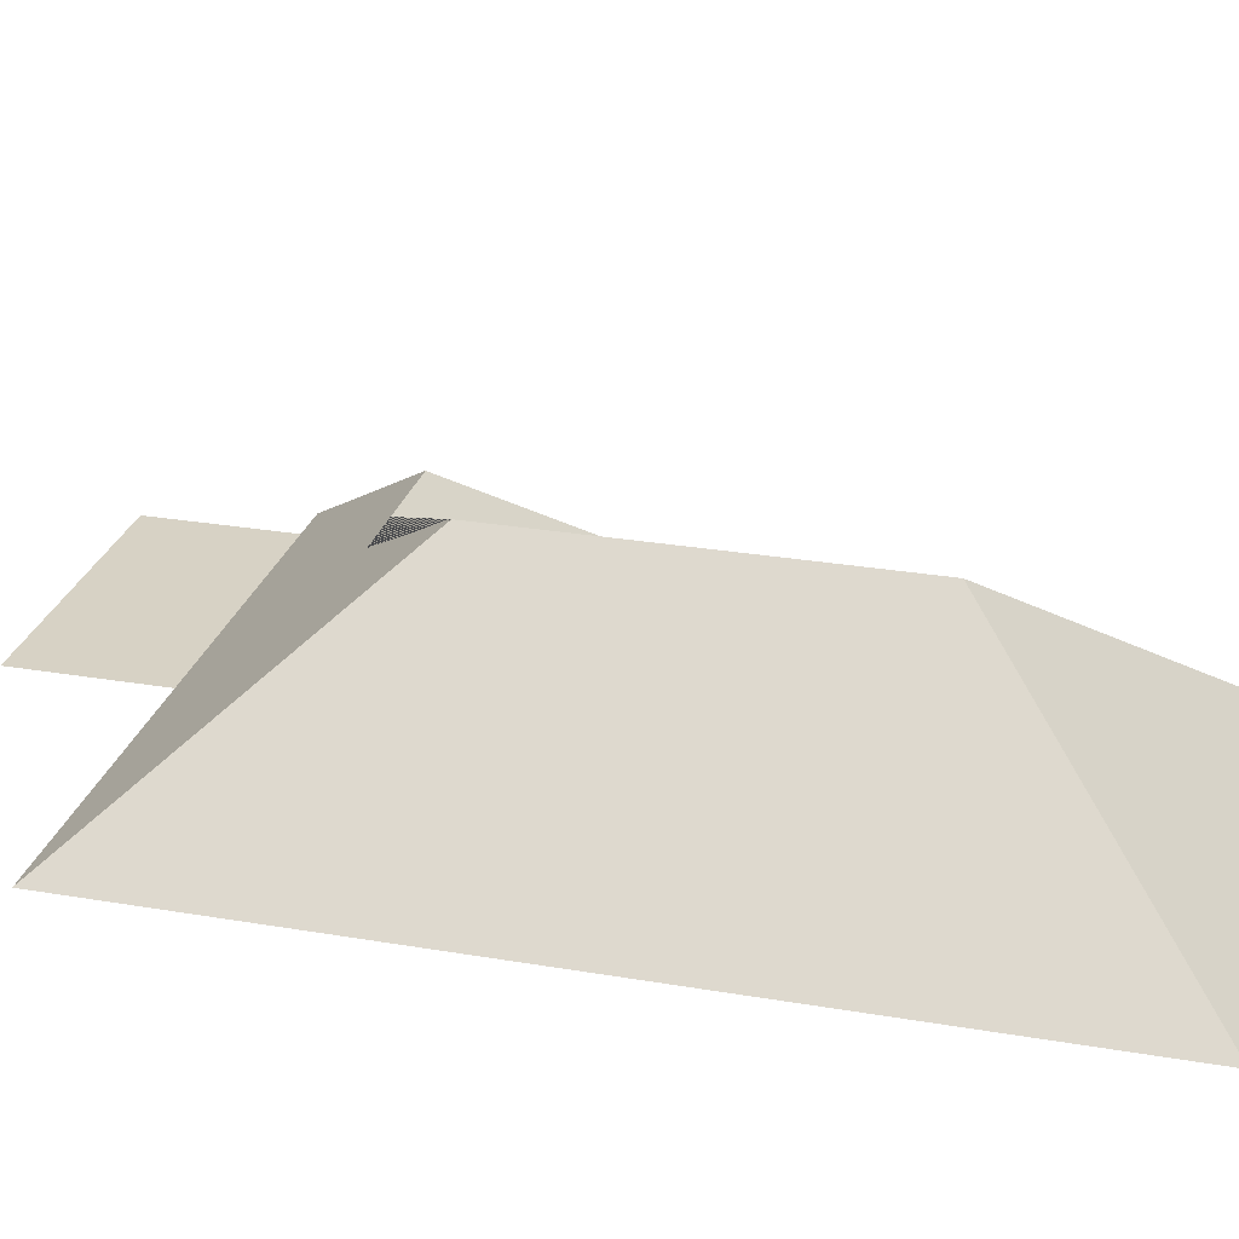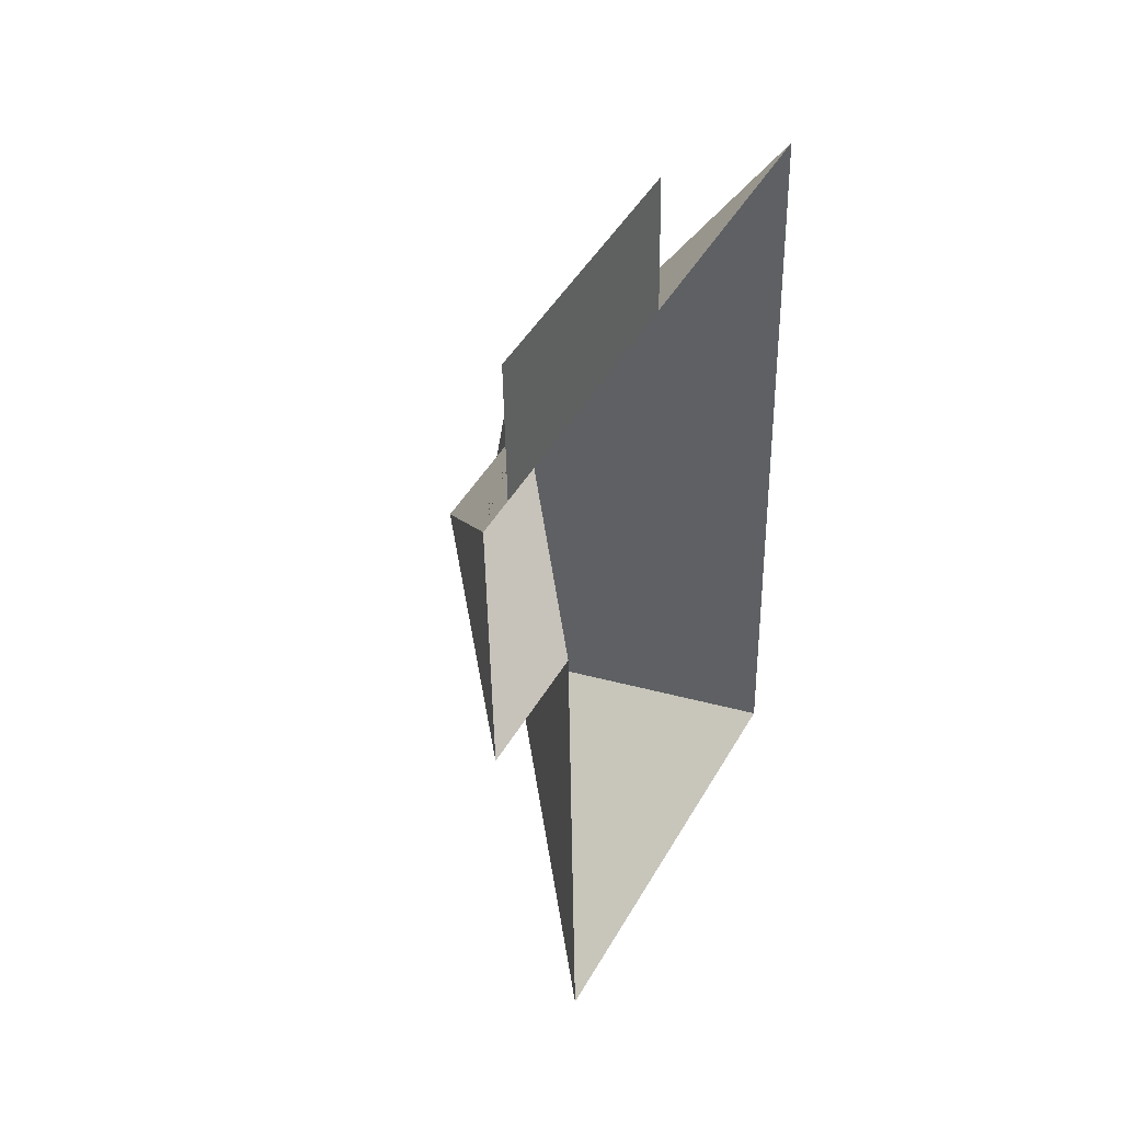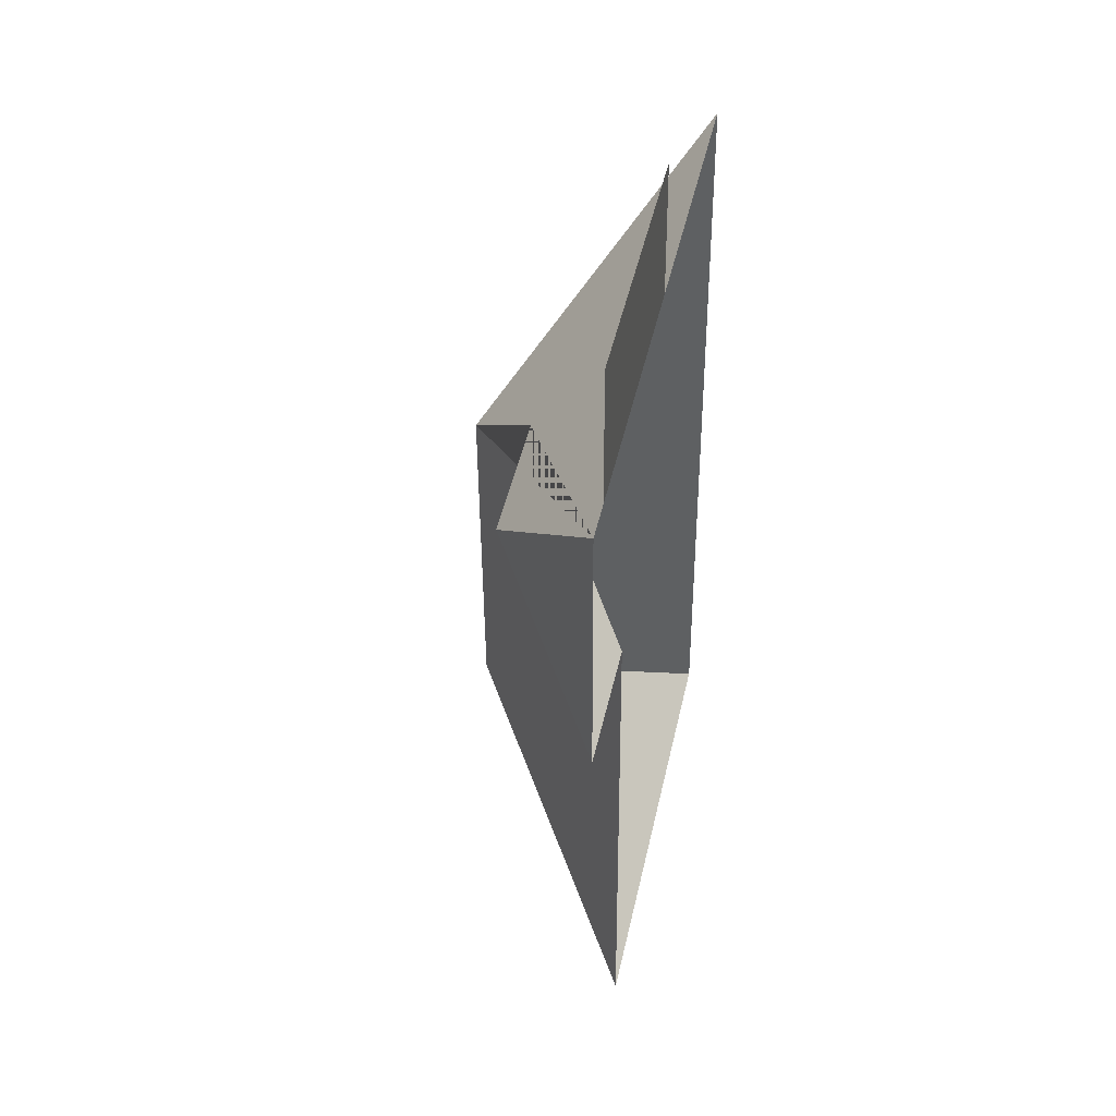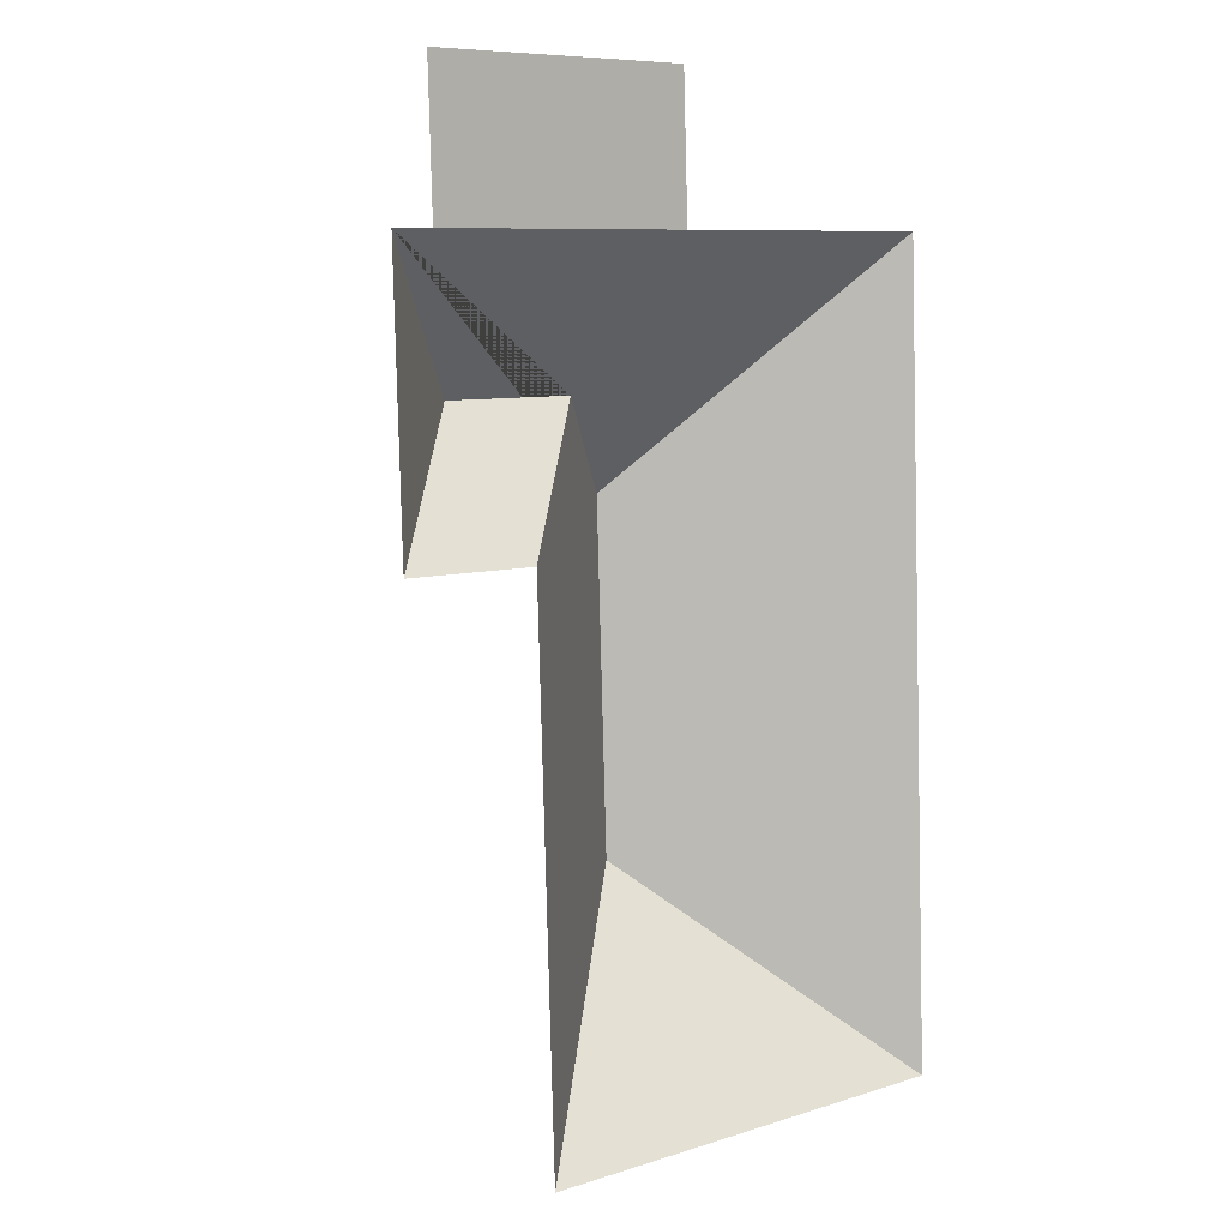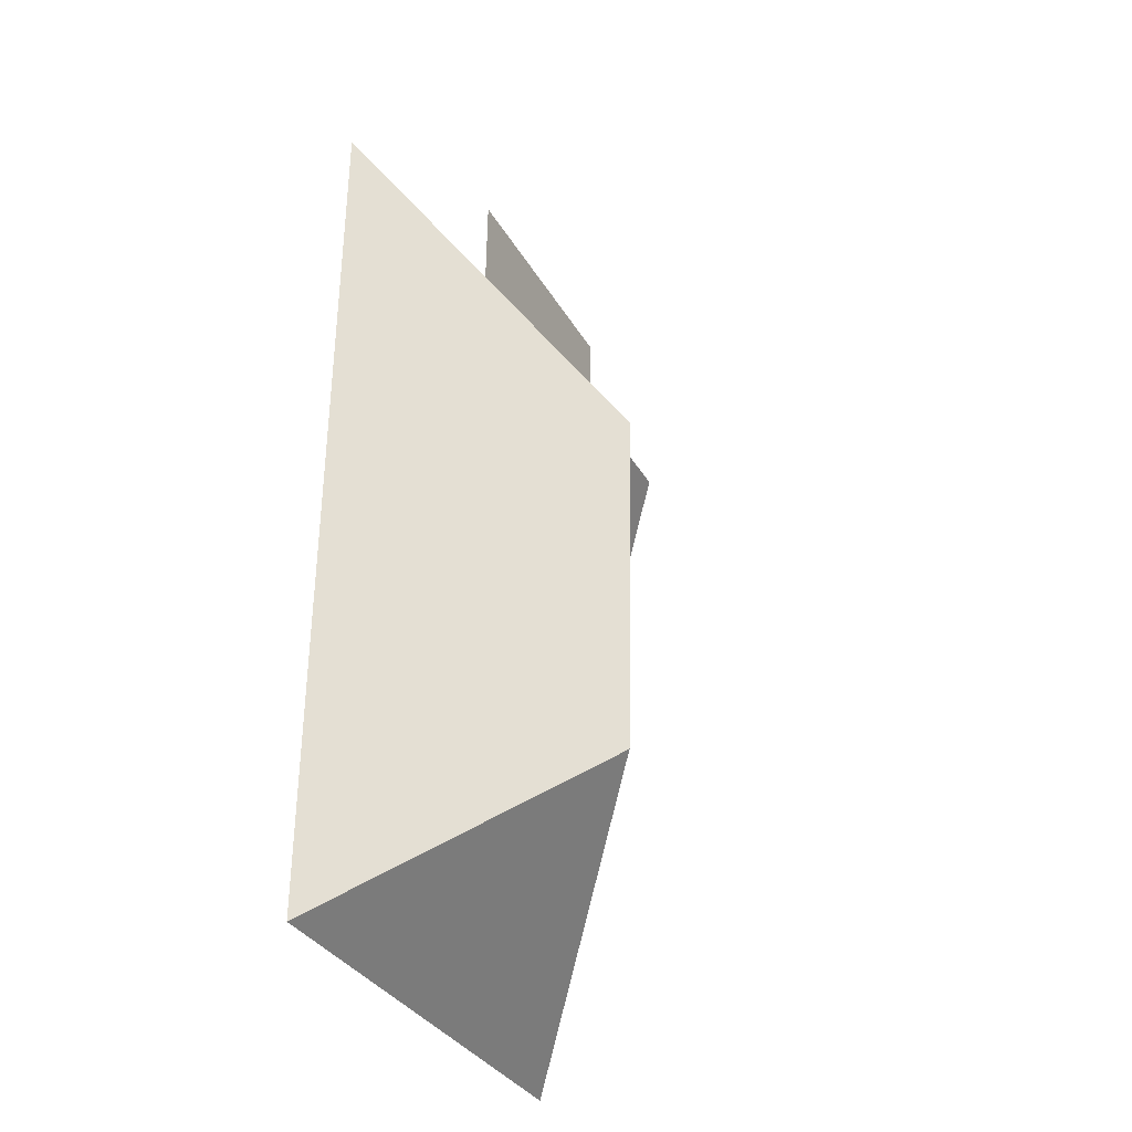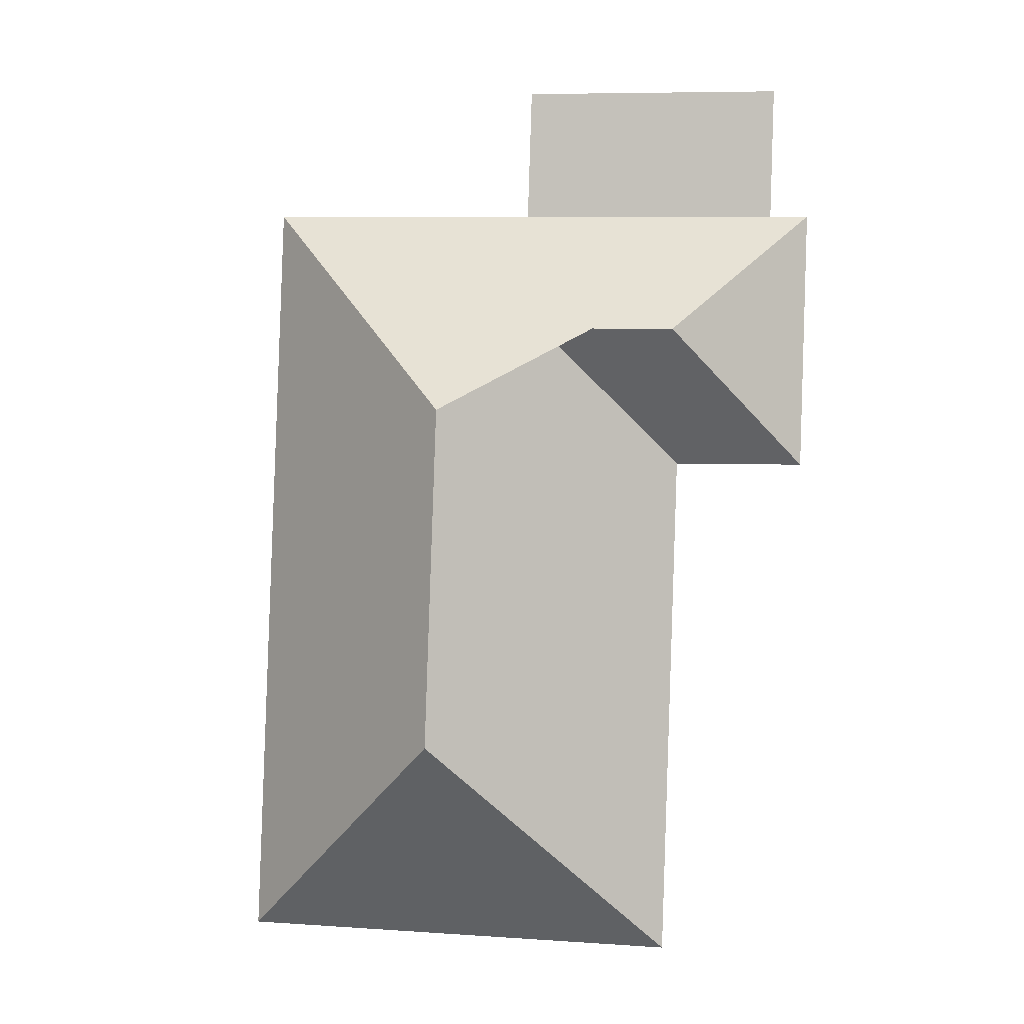
<metadata>
{"format":"obj","ext":"obj","renderer":"f3d","projection":"perspective","resolution":1024,"background":"white","views":[{"elev":27.2,"azim":102.9,"up":"+Y"},{"elev":42.7,"azim":-62.2,"up":"+Z"},{"elev":43.2,"azim":-77.8,"up":"+Z"},{"elev":5.4,"azim":-41.1,"up":"+Z"},{"elev":-30.0,"azim":114.8,"up":"+Z"},{"elev":-2.3,"azim":-169.4,"up":"+Z"}]}
</metadata>
<code>
o CG10_500_038070_0015_roof
v 24.13 75 -20.03
v 123.3 75 -16.76
v 125 75 -67.62
v 229.3 75 -64.15
v 11.16 75 -71.4
v 25.81 75 -70.92
v 61.02 116.3 -120.7
v 112.3 116.6 -119.3
v 147.8 145 -153.1
v 14.45 75 -171.1
v 63.83 75 -170.1
v 152.1 144.9 -280.9
v 239 75 -358.8
v 70.45 75 -364.4
v 24.13 0 -20.03
v 123.3 0 -16.76
v 125 0 -67.62
v 229.3 0 -64.15
v 239 0 -358.8
v 70.45 0 -364.4
v 63.83 0 -170.1
v 14.45 0 -171.1
v 11.16 0 -71.4
v 25.81 0 -70.92
f 5 6 3 4 9 8 7
f 4 13 12 9
f 14 12 13
f 14 11 8 9 12
f 10 7 8 11
f 10 5 7
f 6 1 2 3

</code>
